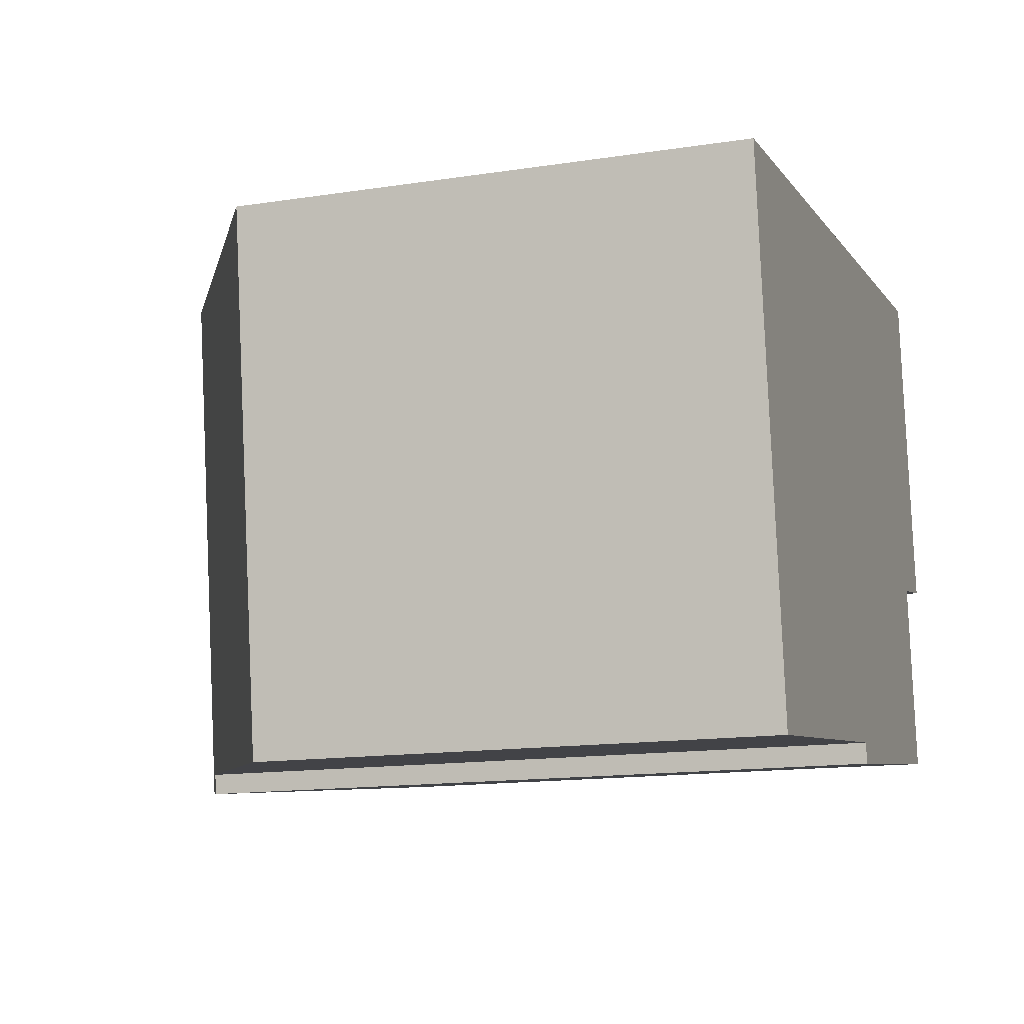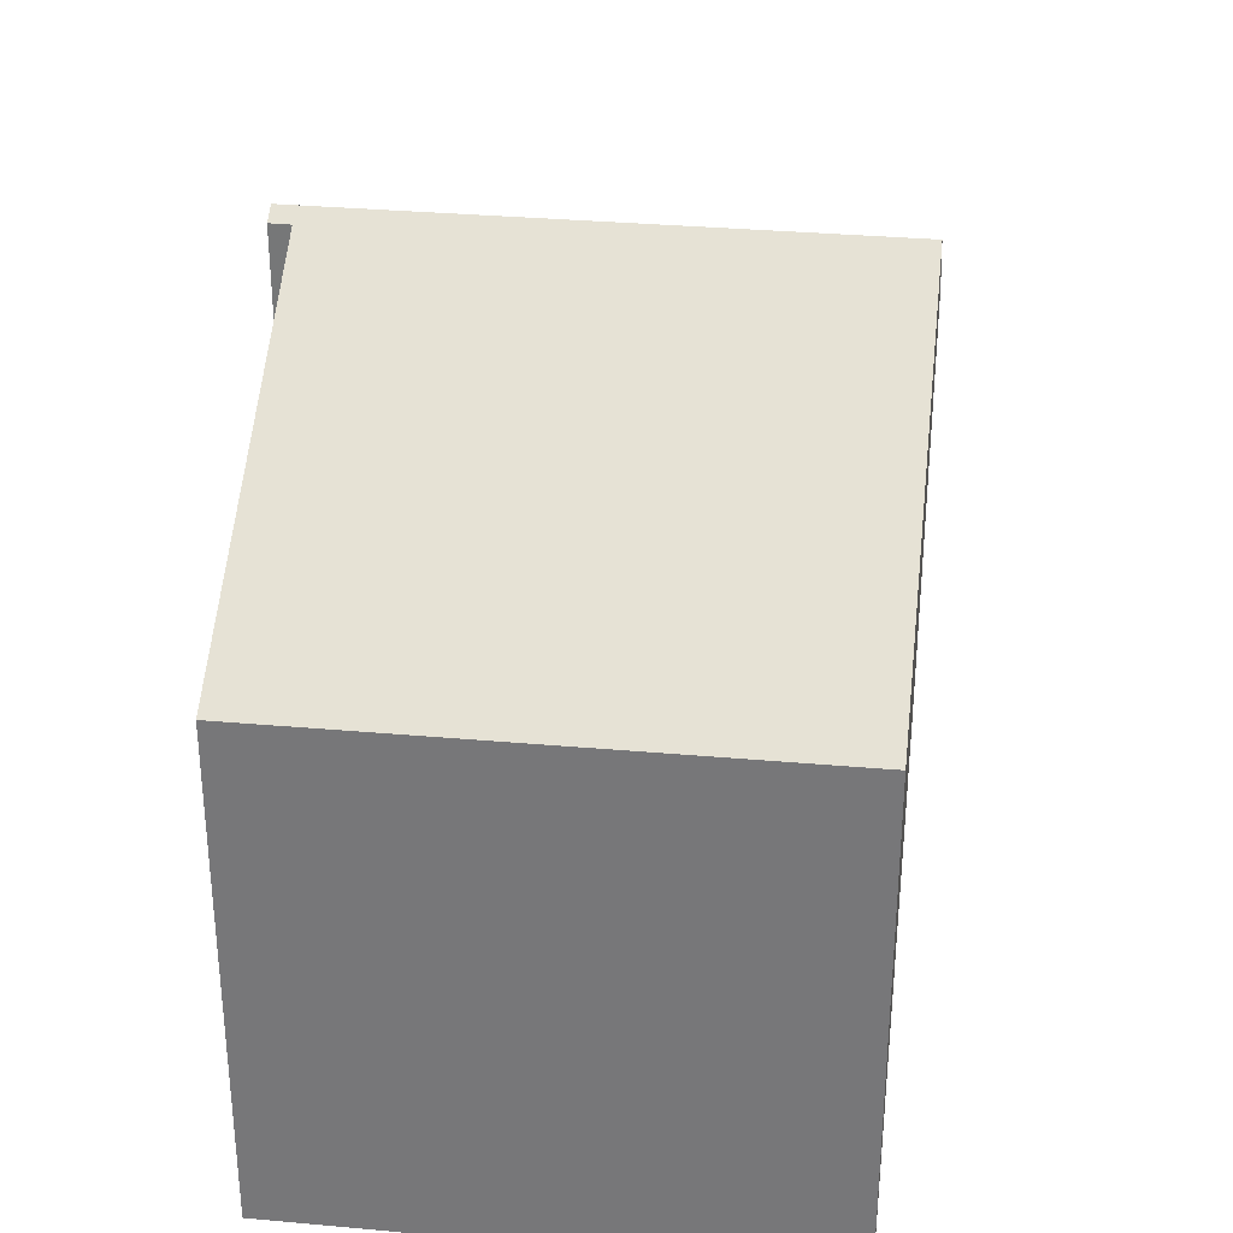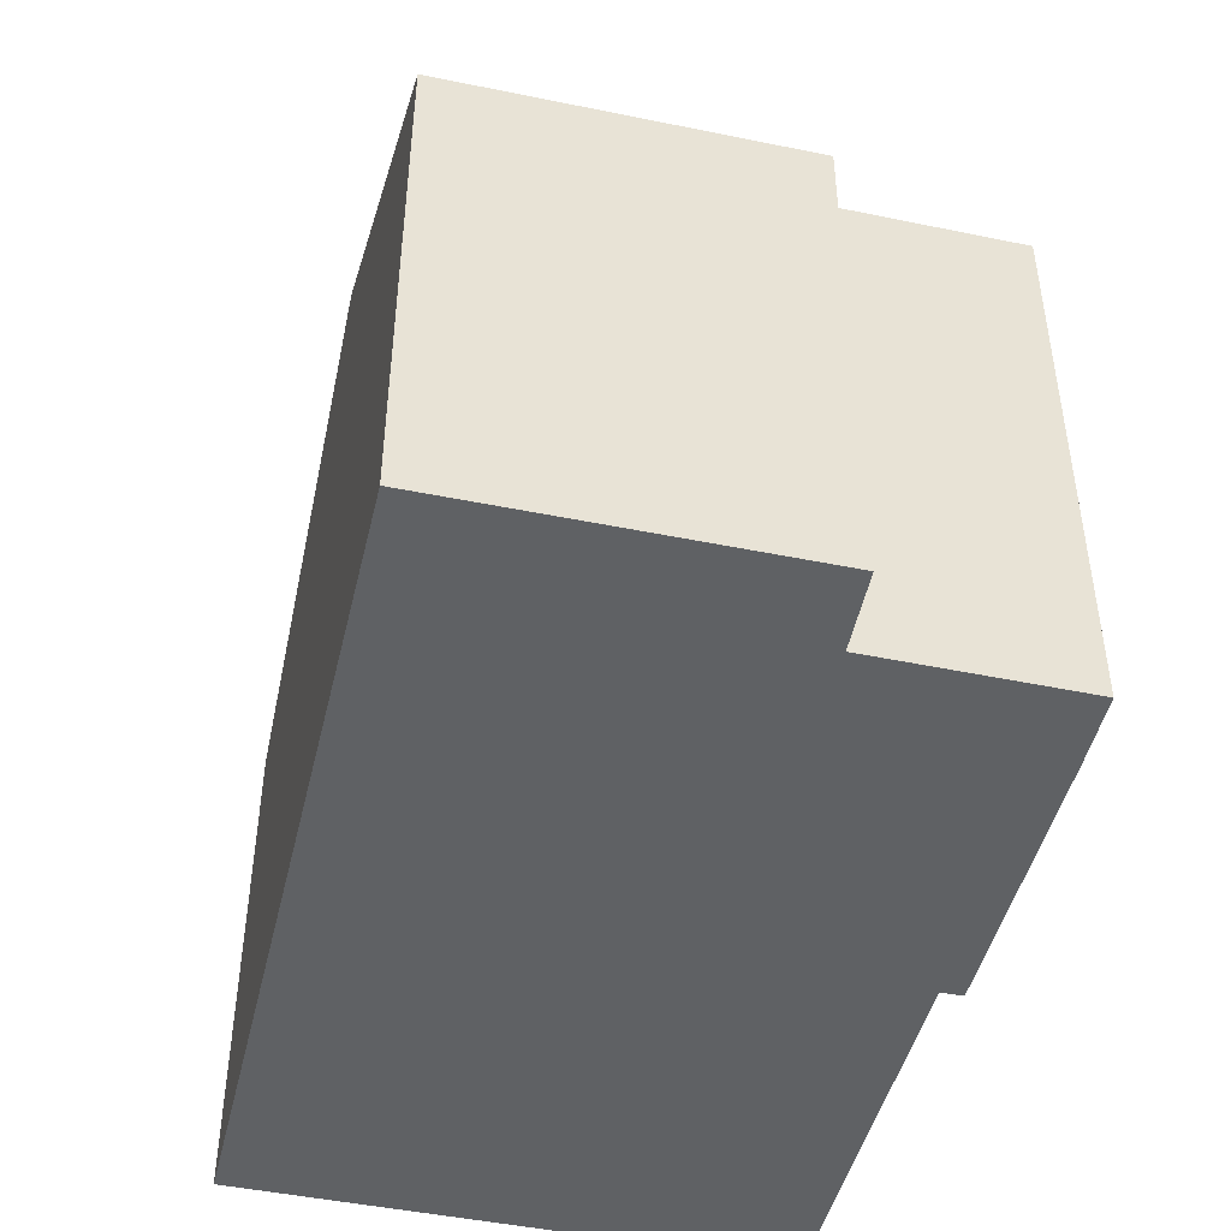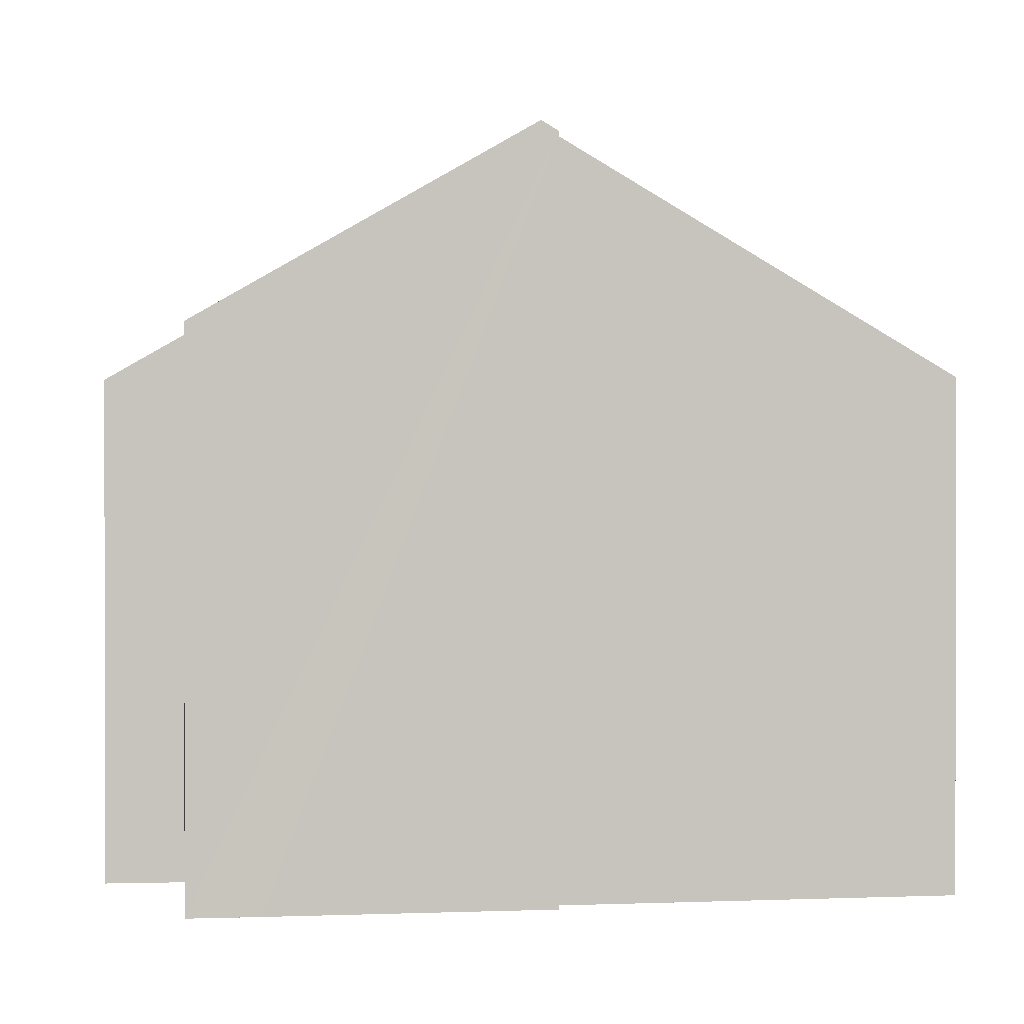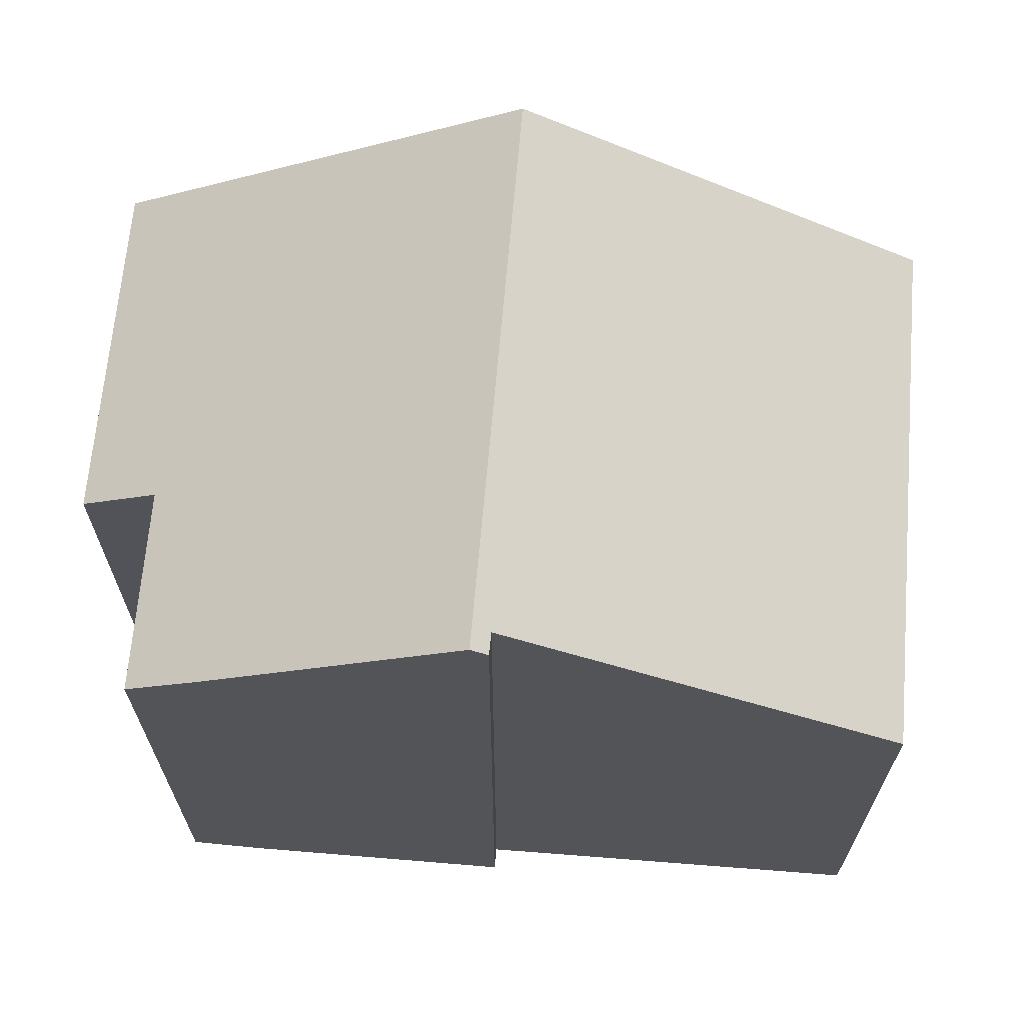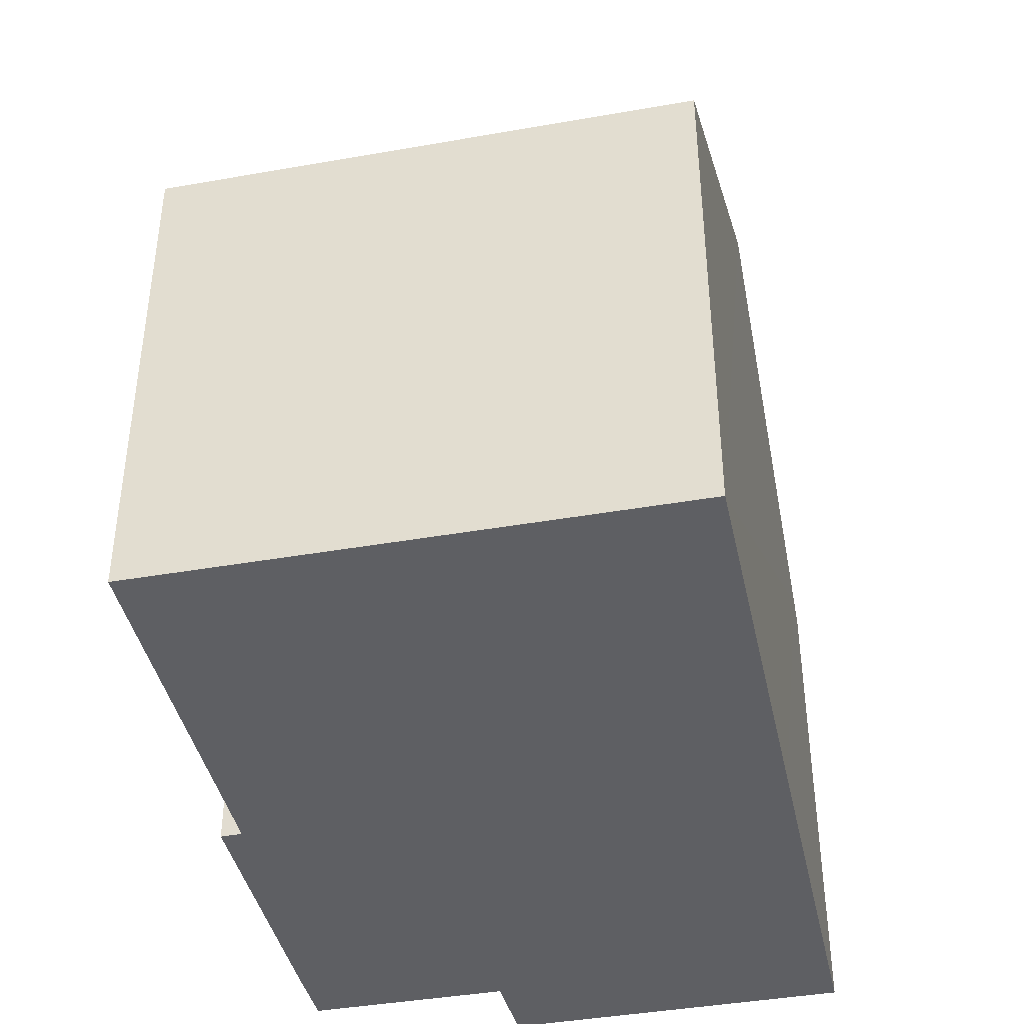
<metadata>
{"format":"obj","ext":"obj","renderer":"f3d","projection":"perspective","resolution":1024,"background":"white","views":[{"elev":-14.6,"azim":-71.5,"up":"+Z"},{"elev":31.8,"azim":-90.5,"up":"+Y"},{"elev":-46.6,"azim":68.9,"up":"+Y"},{"elev":0.7,"azim":164.3,"up":"+Y"},{"elev":67.0,"azim":177.0,"up":"+Y"},{"elev":-41.1,"azim":-85.7,"up":"+Y"}]}
</metadata>
<code>
v  0 7.623 4.668e-16
v  6.987 11.05 -7.145
v  1.081 7.612 -7.921
v  7.289 11.2 -7.429
v  7.035 11.05 -7.464
v  6.139 11.2 0.837
v  11.93 7.826 1.627
v  12.28 7.623 1.675
v  12.71 7.621 -1.354
v  11.84 8.305 -3.717
v  12.98 7.619 -3.281
v  13.01 7.619 -3.509
v  12.25 8.309 -6.735
v  11.2 8.921 -6.896
v  12.25 4.124e-16 -6.735
v  11.2 4.223e-16 -6.896
v  7.289 4.549e-16 -7.429
v  7.035 4.57e-16 -7.464
v  6.987 4.375e-16 -7.145
v  1.081 4.85e-16 -7.921
v  11.84 2.276e-16 -3.717
v  13.01 2.149e-16 -3.509
v  0 0 0
v  6.139 -5.125e-17 0.837
v  11.93 -9.963e-17 1.627
v  12.28 -1.026e-16 1.675
v  12.98 2.009e-16 -3.281
v  12.71 8.291e-17 -1.354
g defaultobject
f 1 2 3
f 2 4 5
f 4 2 6
f 6 2 1
f 7 4 6
f 4 7 8
f 4 8 9
f 4 9 10
f 10 9 11
f 10 11 12
f 4 10 13
f 4 13 14
f 15 14 13
f 14 15 4
f 4 15 5
f 5 15 16
f 5 16 17
f 5 17 18
f 19 3 2
f 3 19 20
f 12 21 10
f 21 12 22
f 18 2 5
f 2 18 19
f 3 23 1
f 23 3 20
f 23 6 1
f 6 23 7
f 7 23 24
f 7 24 25
f 7 25 8
f 8 25 26
f 26 9 8
f 9 26 11
f 11 26 12
f 12 26 27
f 12 27 22
f 27 26 28
f 10 15 13
f 15 10 21
f 25 28 26
f 28 25 24
f 28 24 27
f 27 24 23
f 27 23 22
f 22 23 21
f 21 23 15
f 15 23 19
f 19 23 20
f 15 19 16
f 19 17 16
f 17 19 18

</code>
